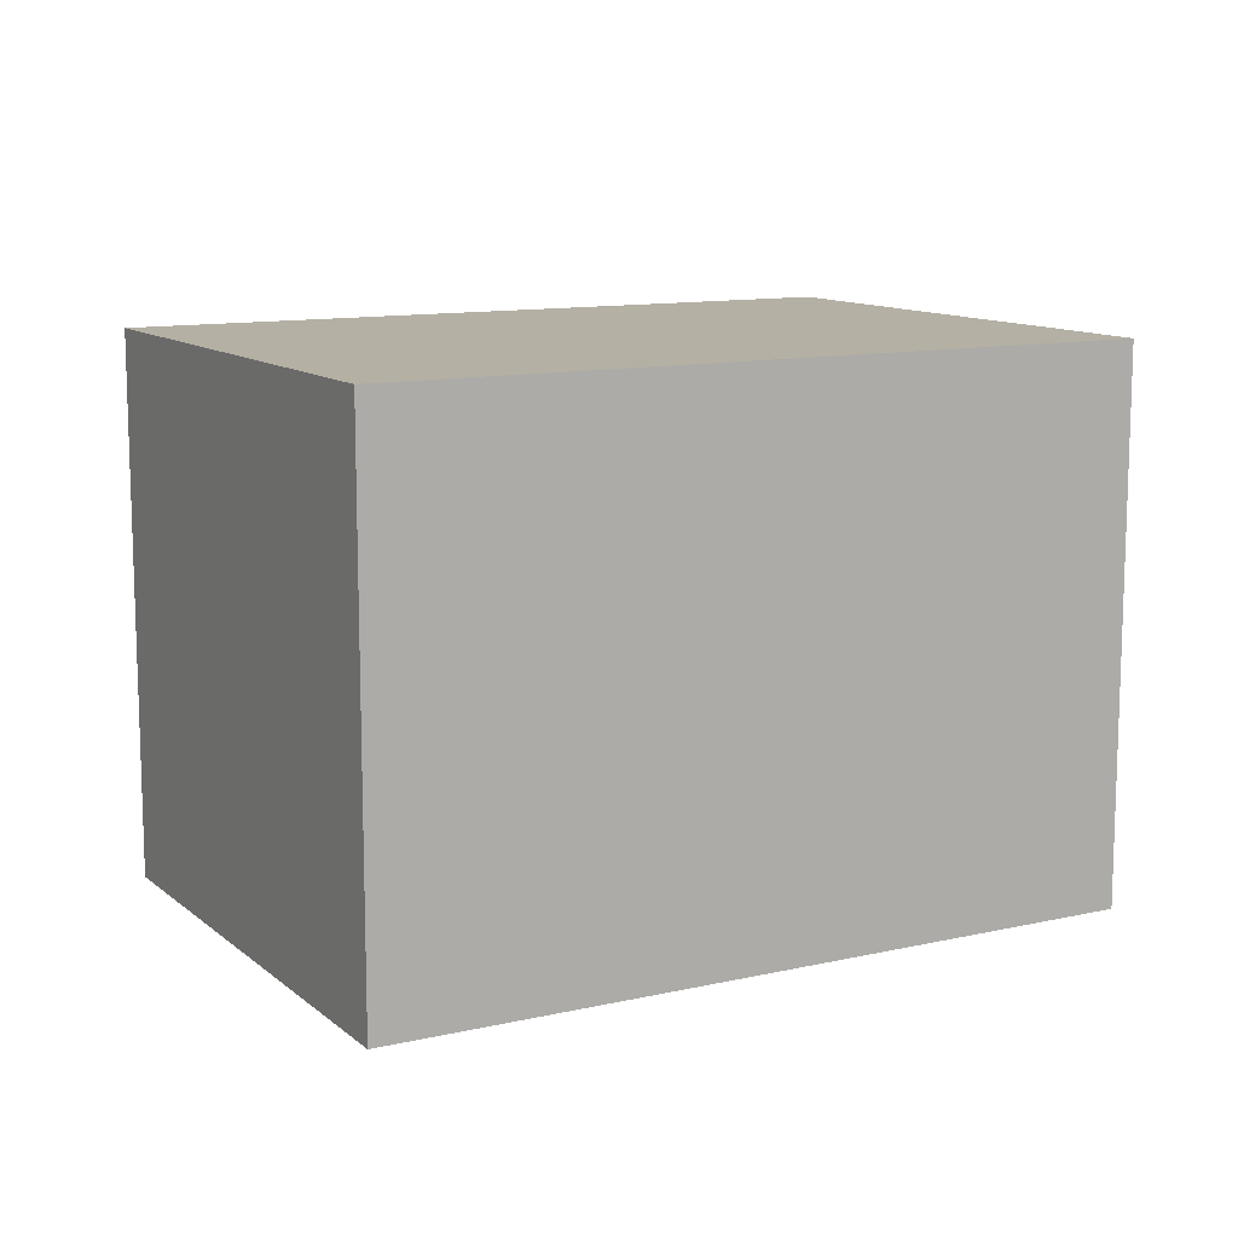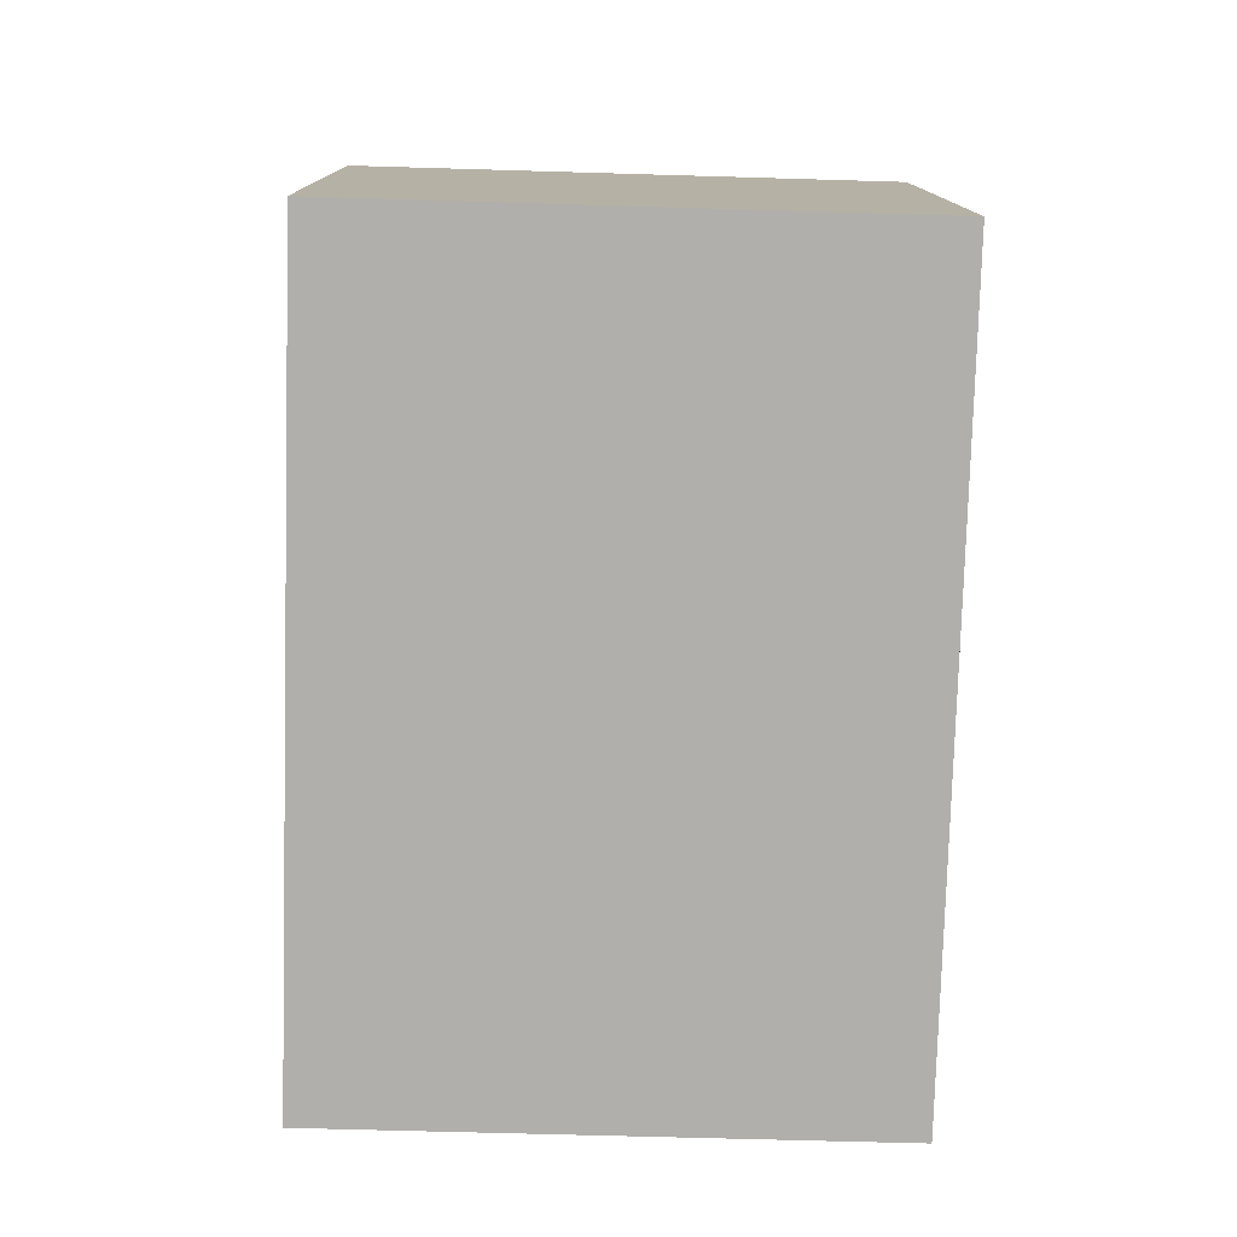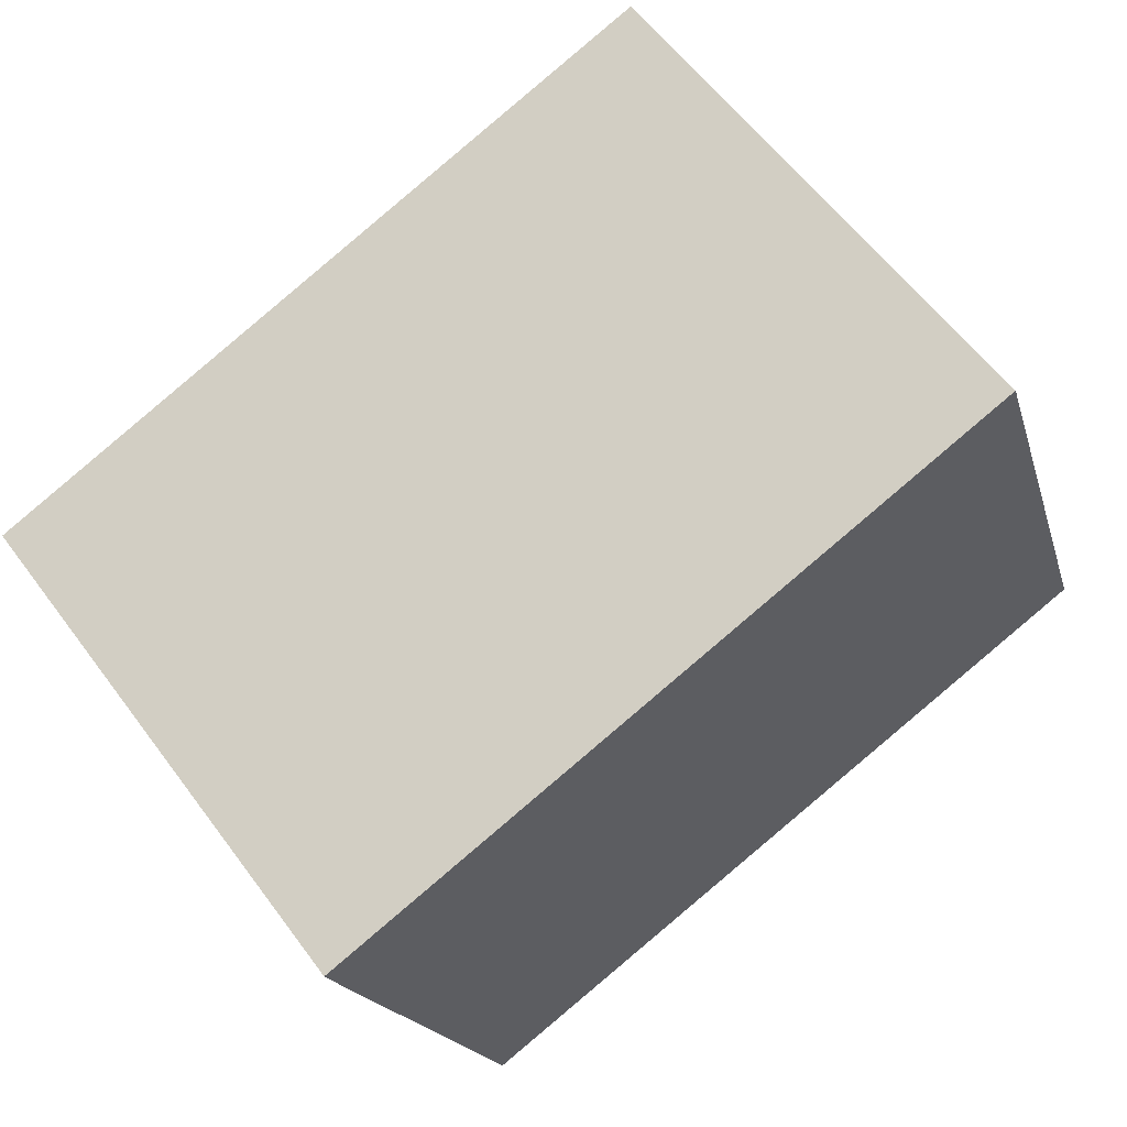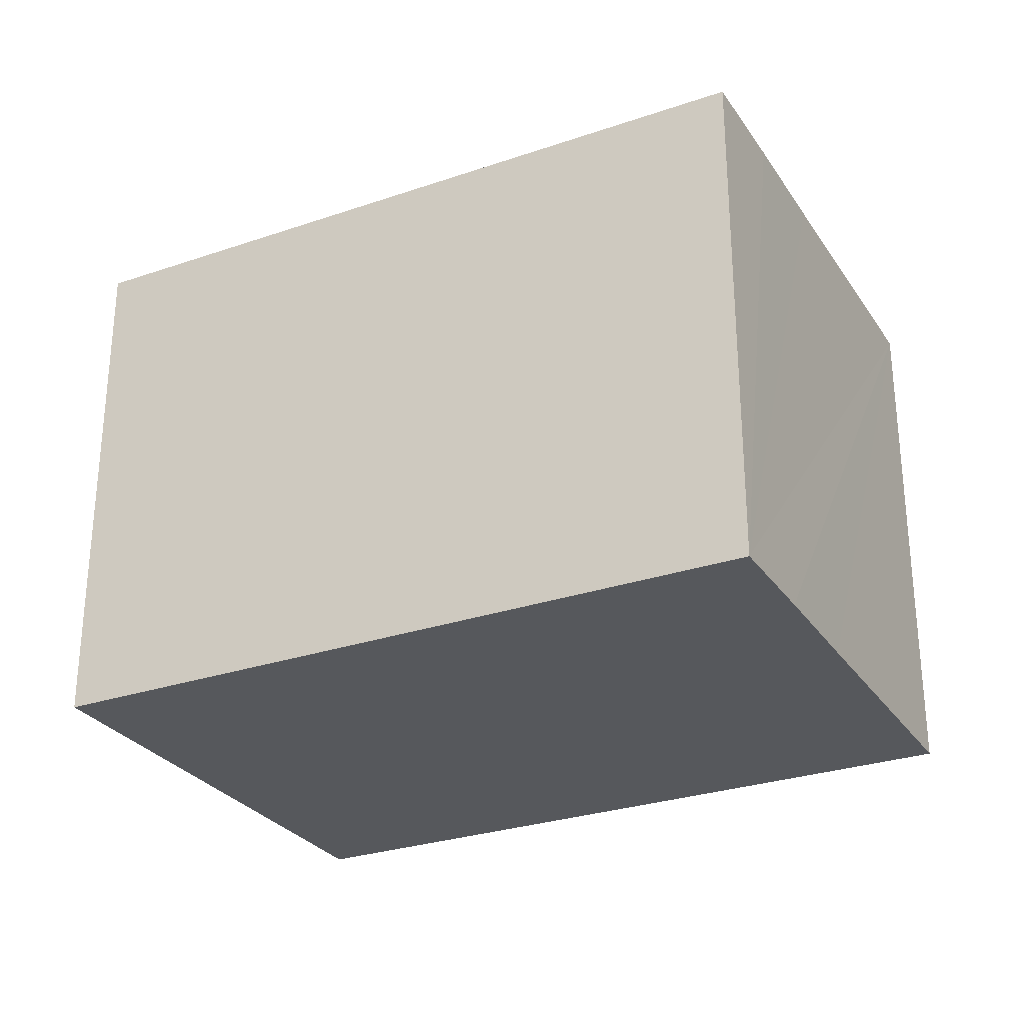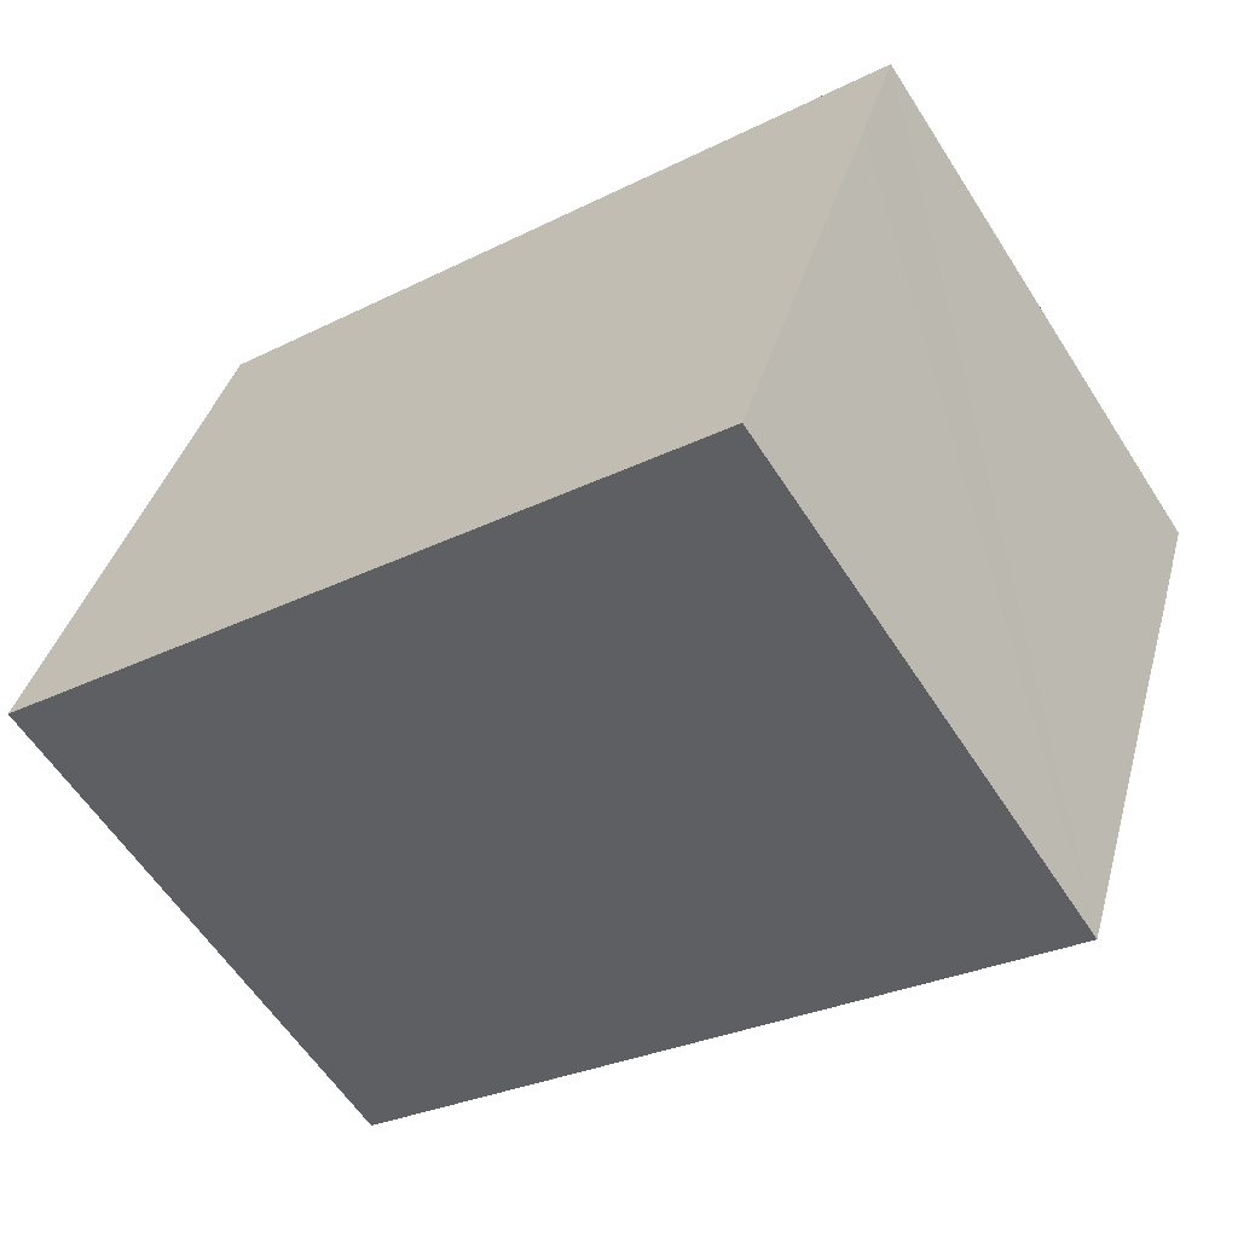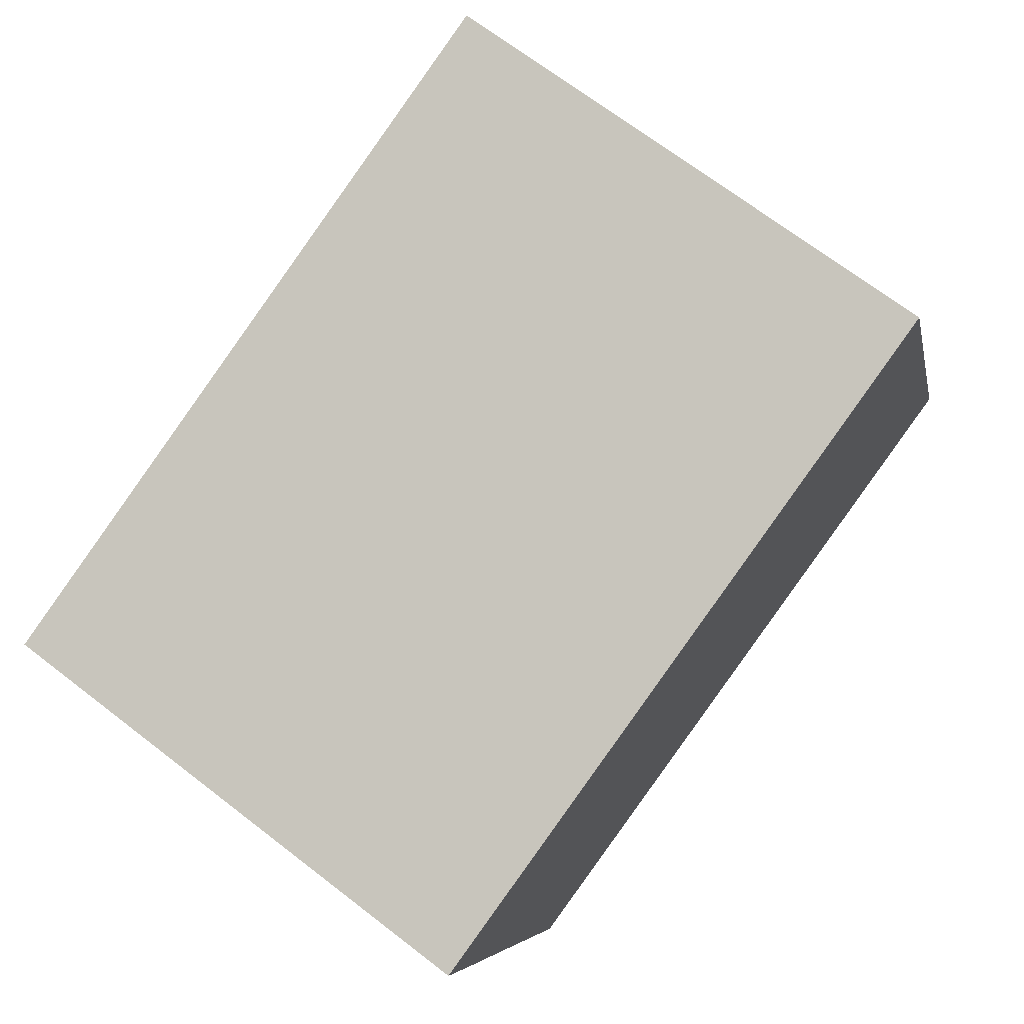
<metadata>
{"format":"obj","ext":"obj","renderer":"f3d","projection":"perspective","resolution":1024,"background":"white","views":[{"elev":11.5,"azim":-10.5,"up":"+Y"},{"elev":-59.7,"azim":-91.8,"up":"+Z"},{"elev":59.4,"azim":143.6,"up":"+Z"},{"elev":-28.3,"azim":45.7,"up":"+Y"},{"elev":-60.2,"azim":32.7,"up":"+Z"},{"elev":69.6,"azim":127.6,"up":"+Z"}]}
</metadata>
<code>
v  0 6.887 4.217e-16
v  10.5 6.887 0.57
v  9.28 6.887 -3.072
v  11.01 6.887 2.062
v  11.47 6.887 3.458
v  2.204 6.887 6.554
v  11.47 -2.117e-16 3.458
v  11.01 -1.263e-16 2.062
v  10.5 -3.49e-17 0.57
v  9.28 1.881e-16 -3.072
v  0 0 0
v  2.204 -4.013e-16 6.554
g defaultobject
f 1 2 3
f 2 1 4
f 4 1 5
f 5 1 6
f 7 4 5
f 4 7 2
f 2 7 3
f 3 7 8
f 3 8 9
f 3 9 10
f 10 1 3
f 1 10 11
f 11 6 1
f 6 11 12
f 12 5 6
f 5 12 7
f 10 12 11
f 12 10 9
f 12 9 8
f 12 8 7

</code>
